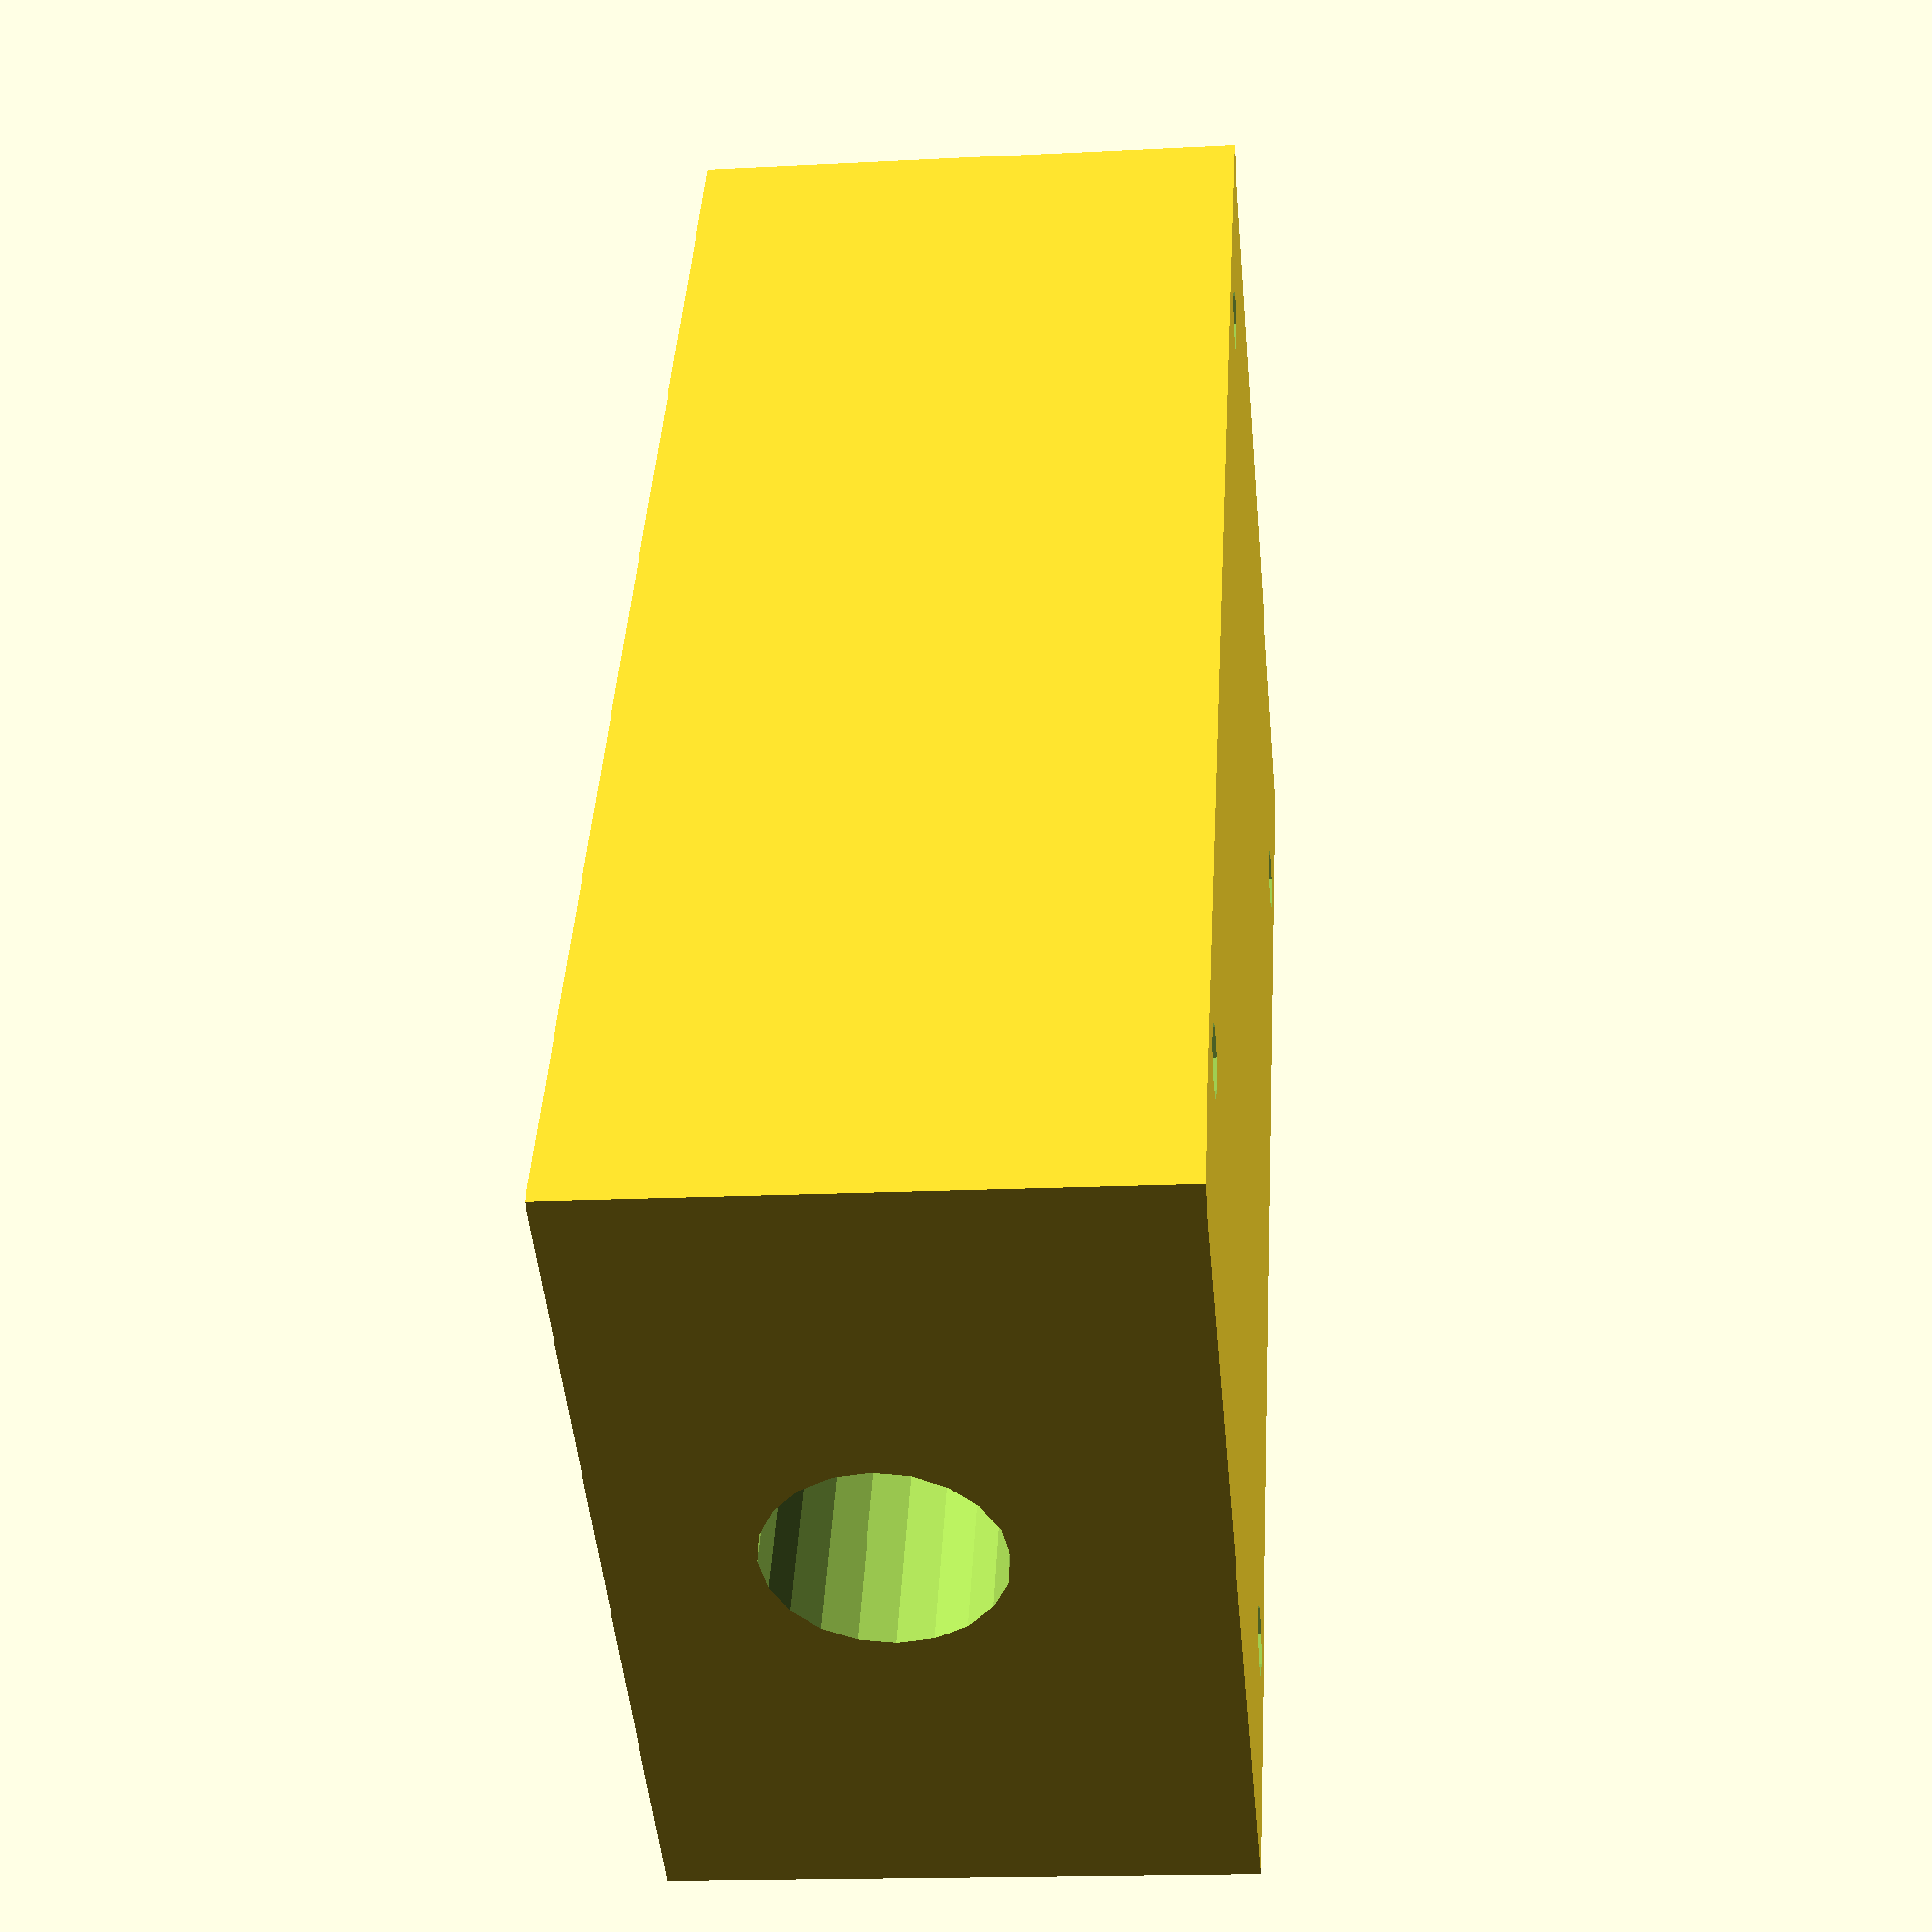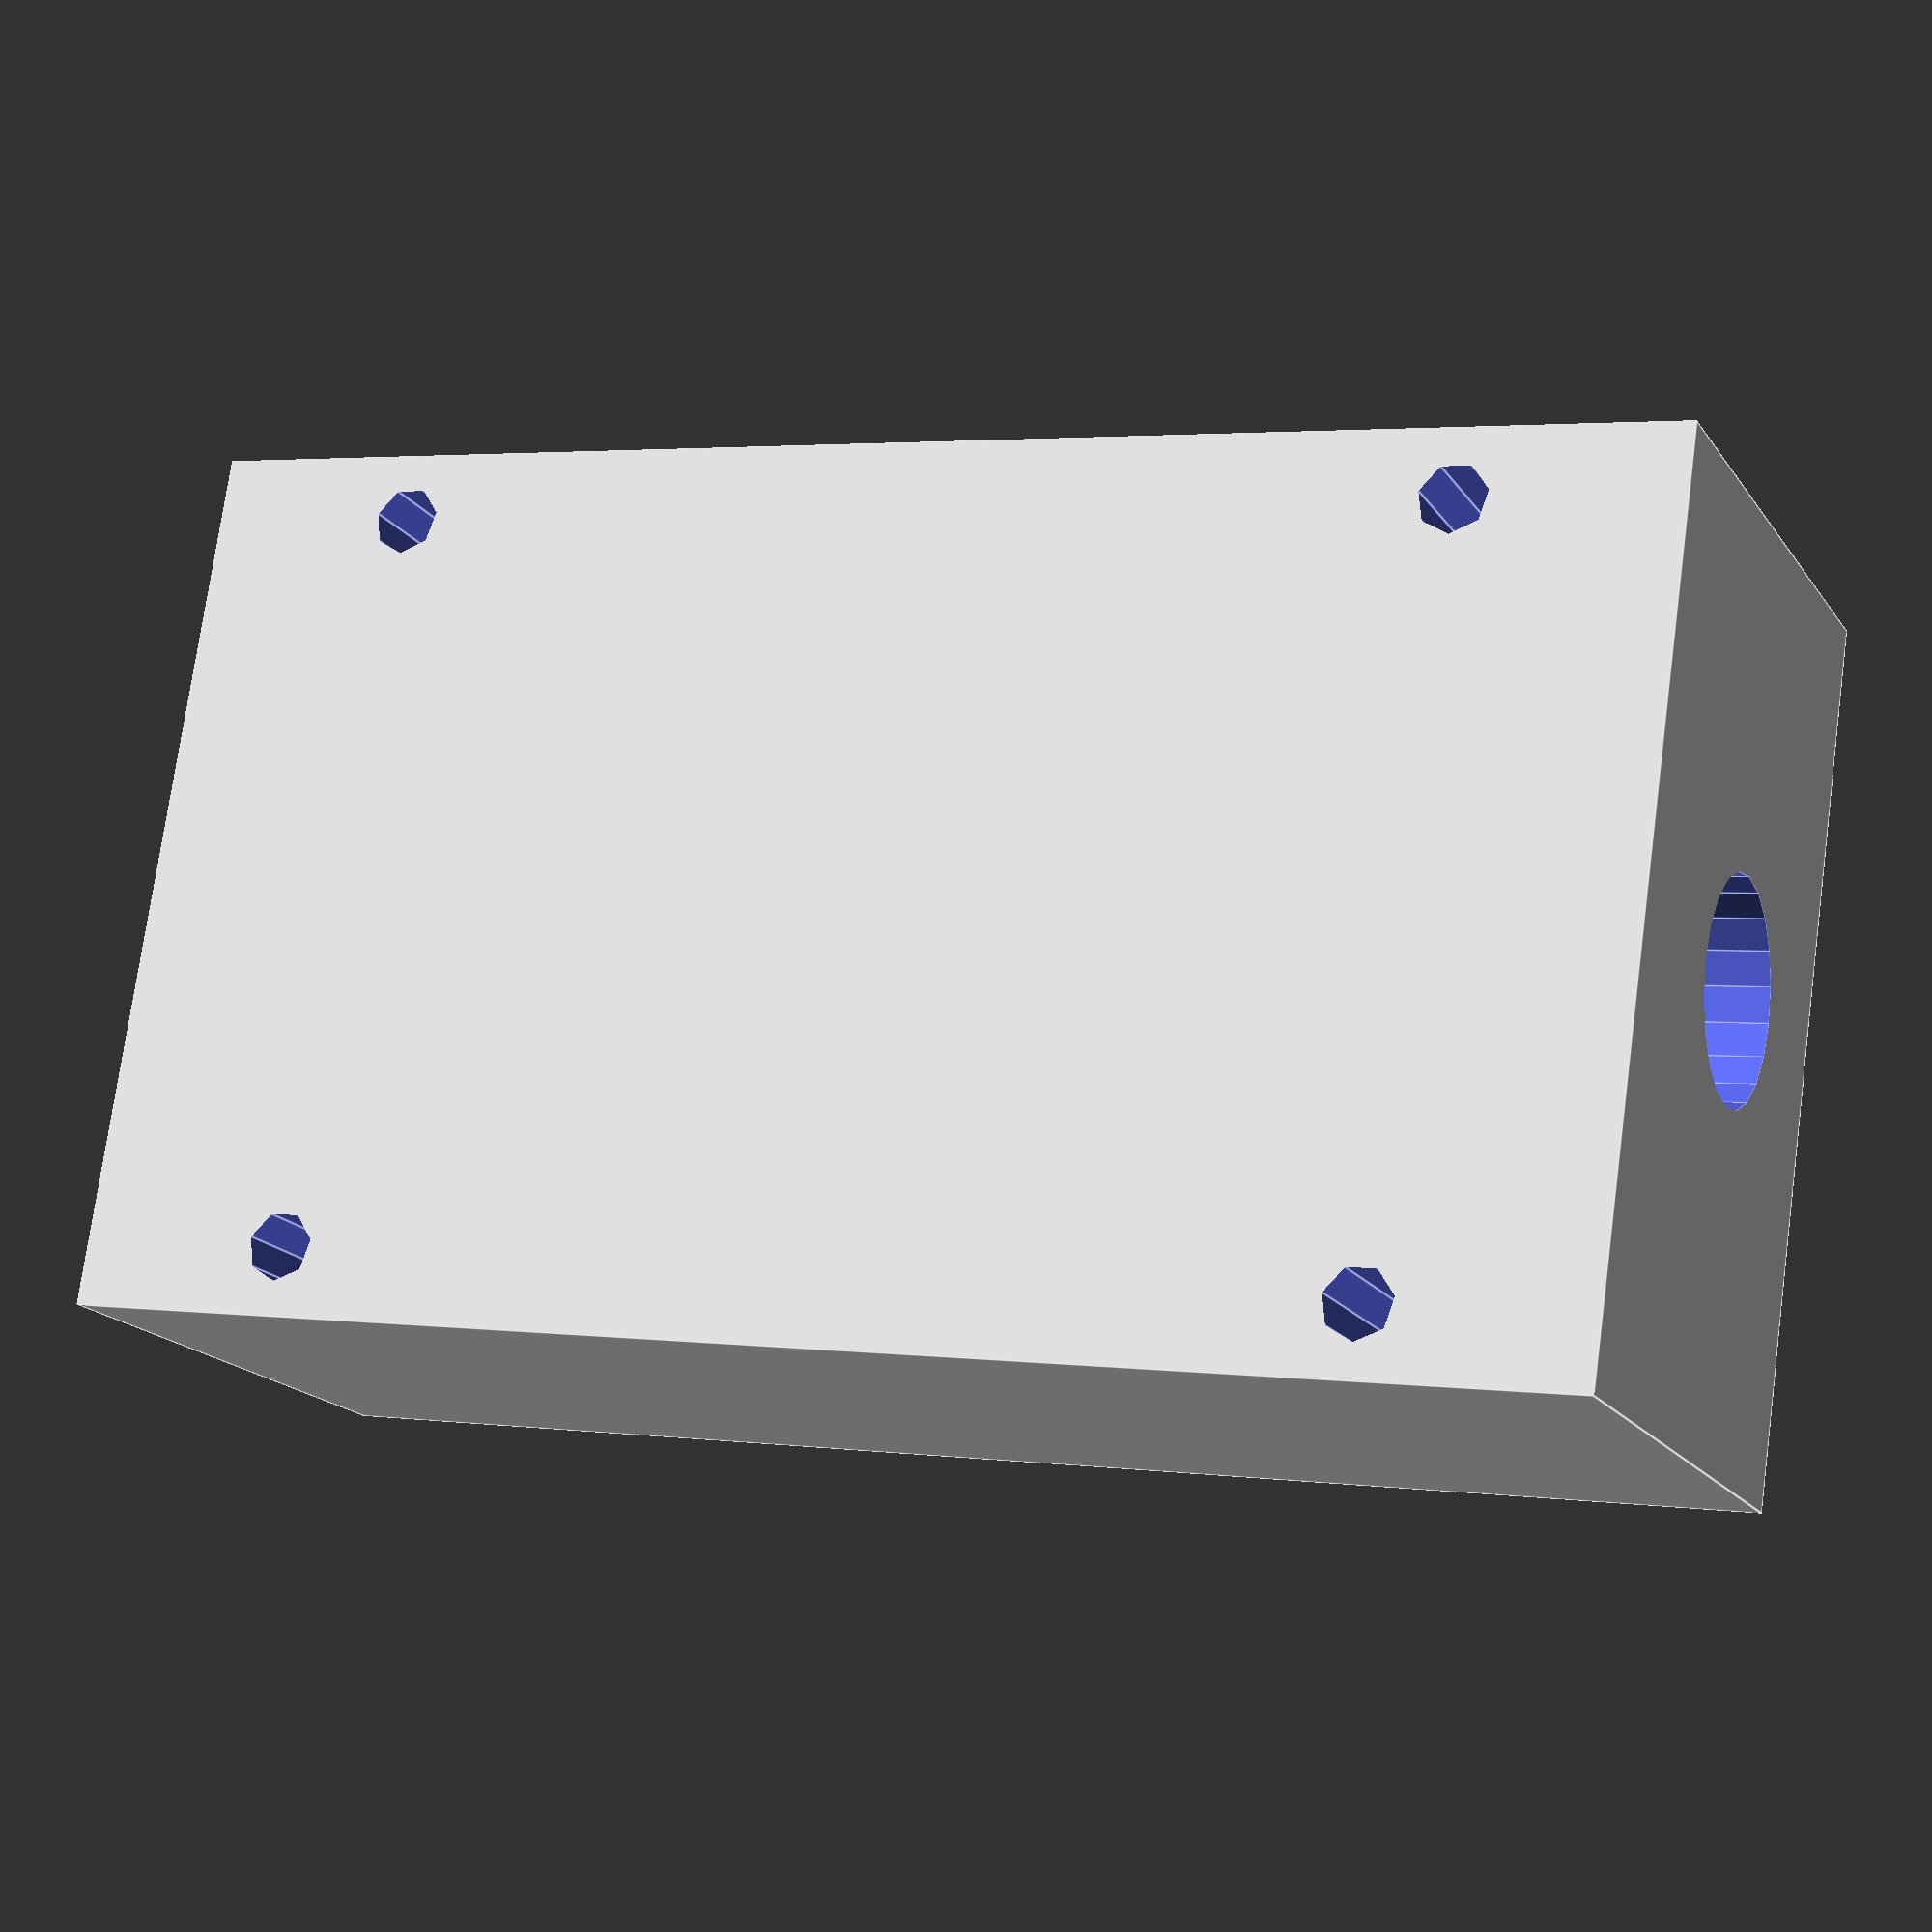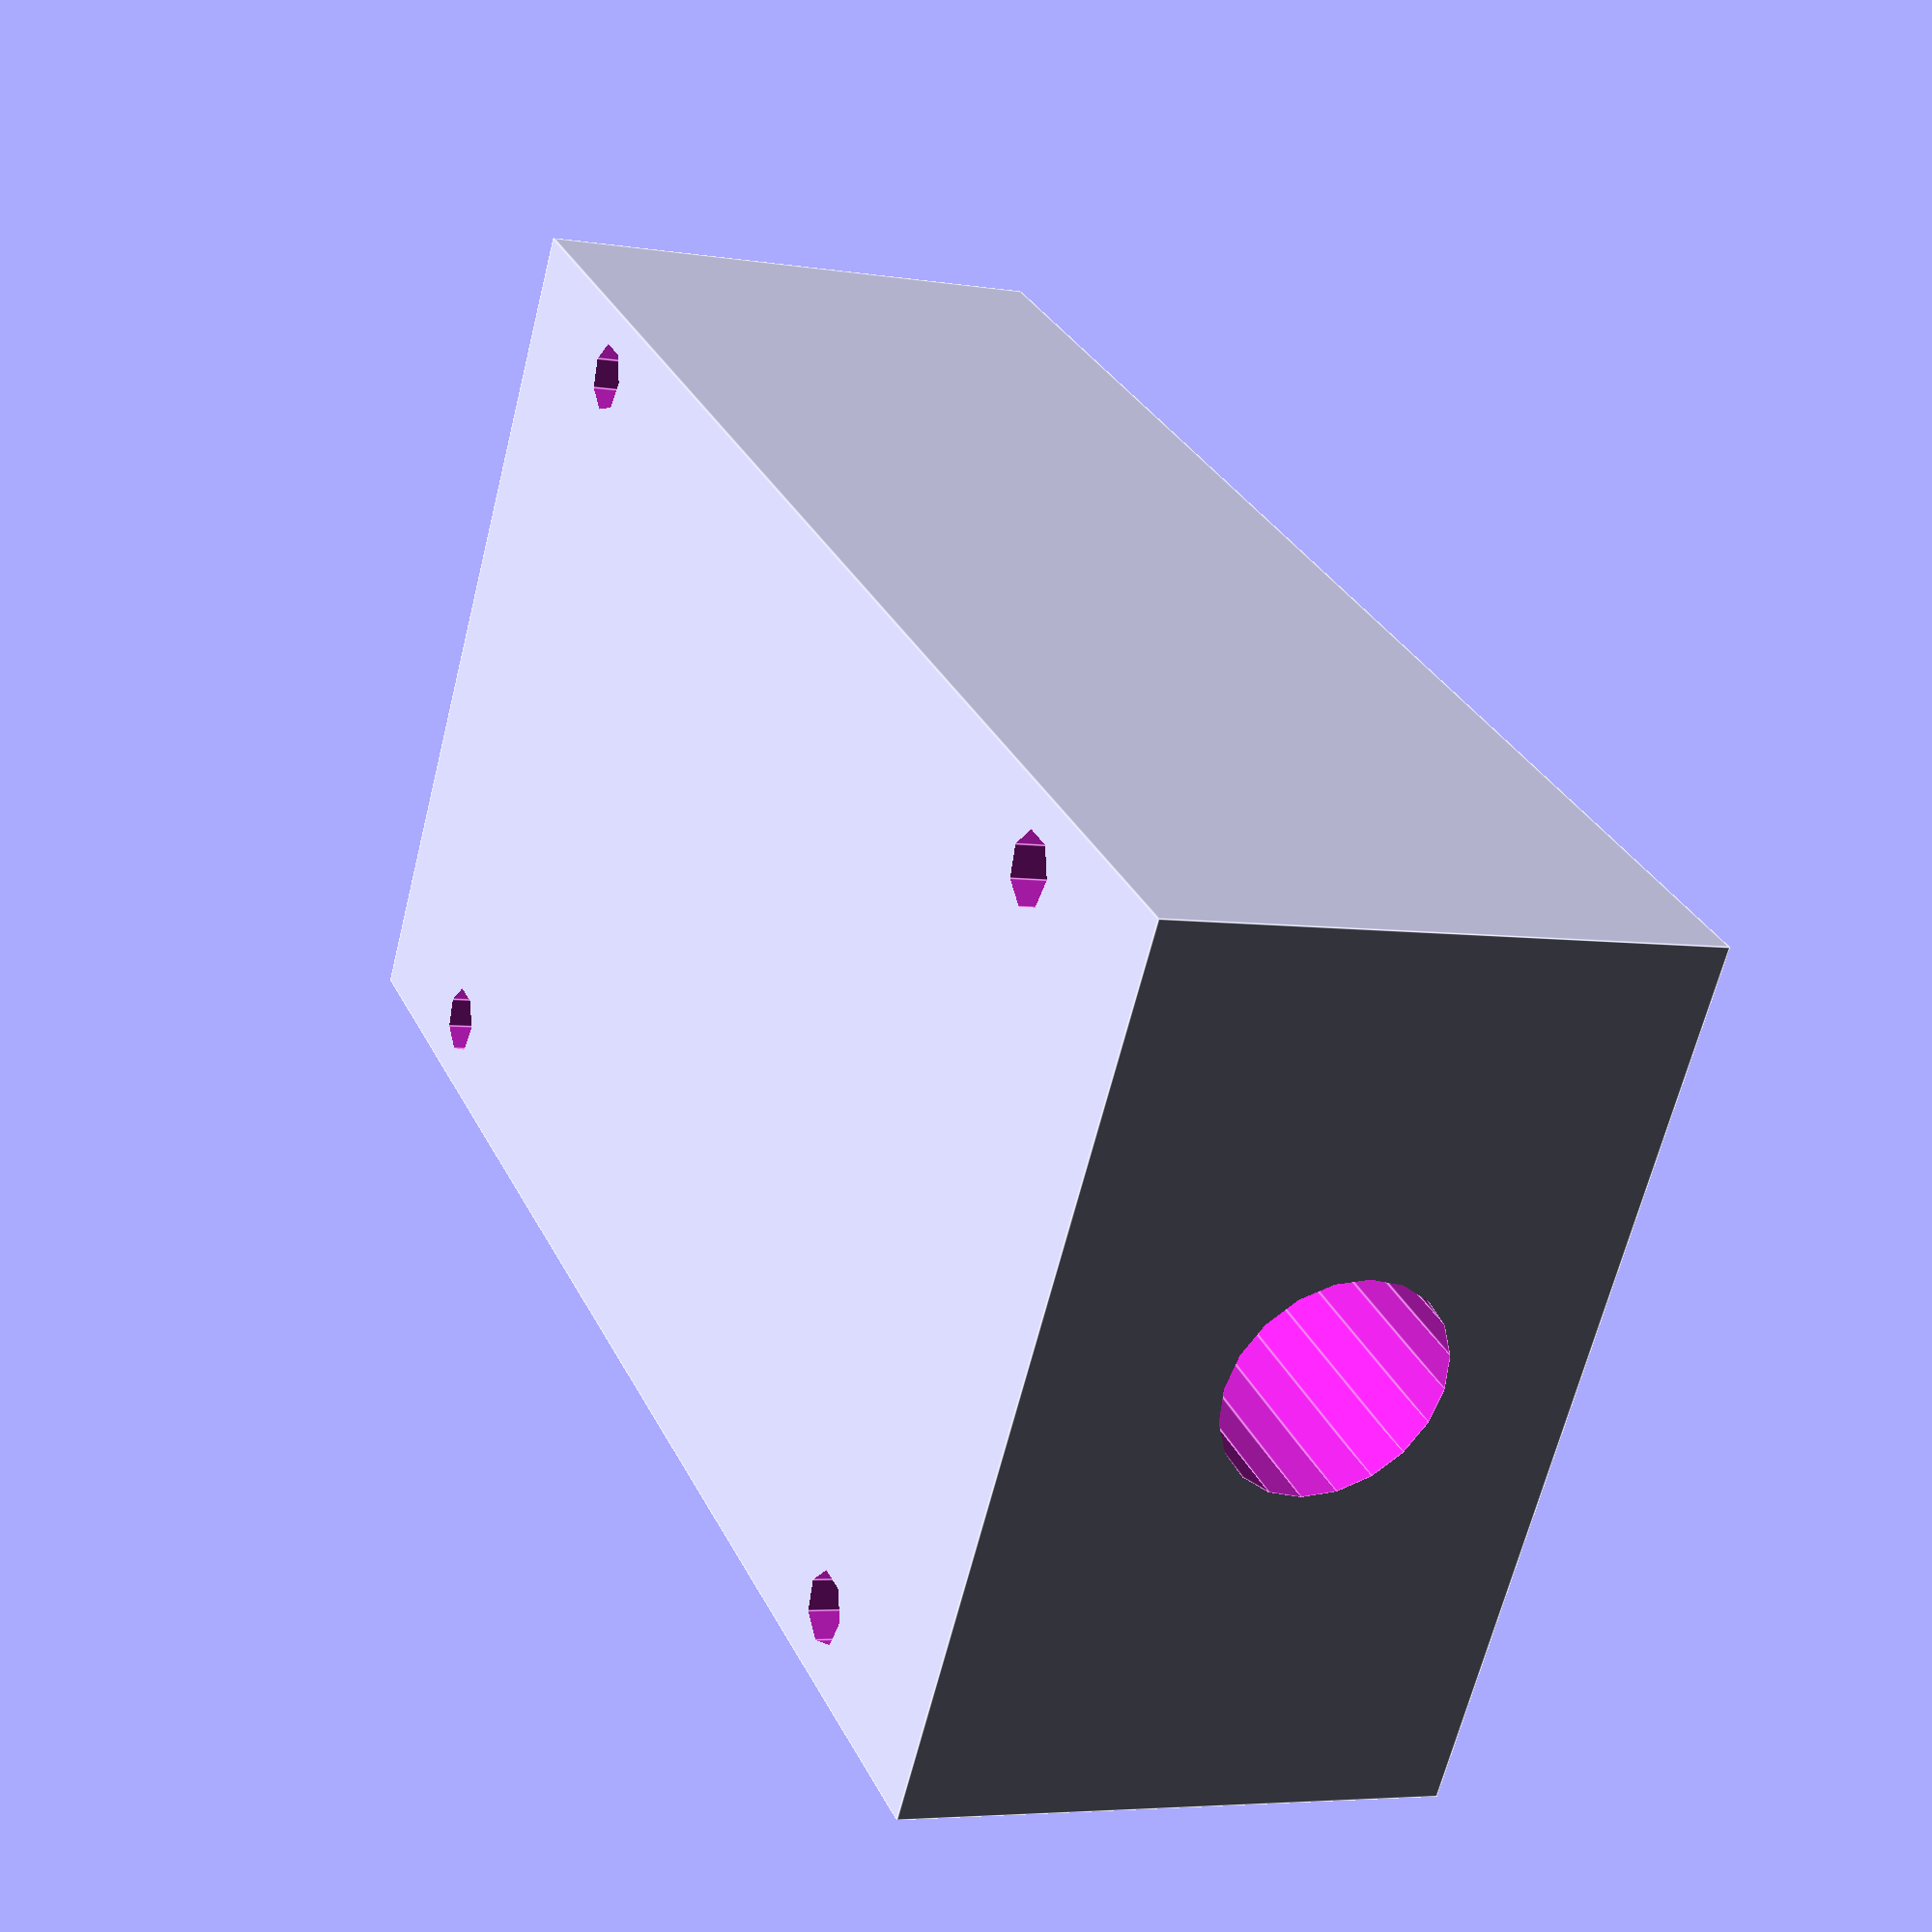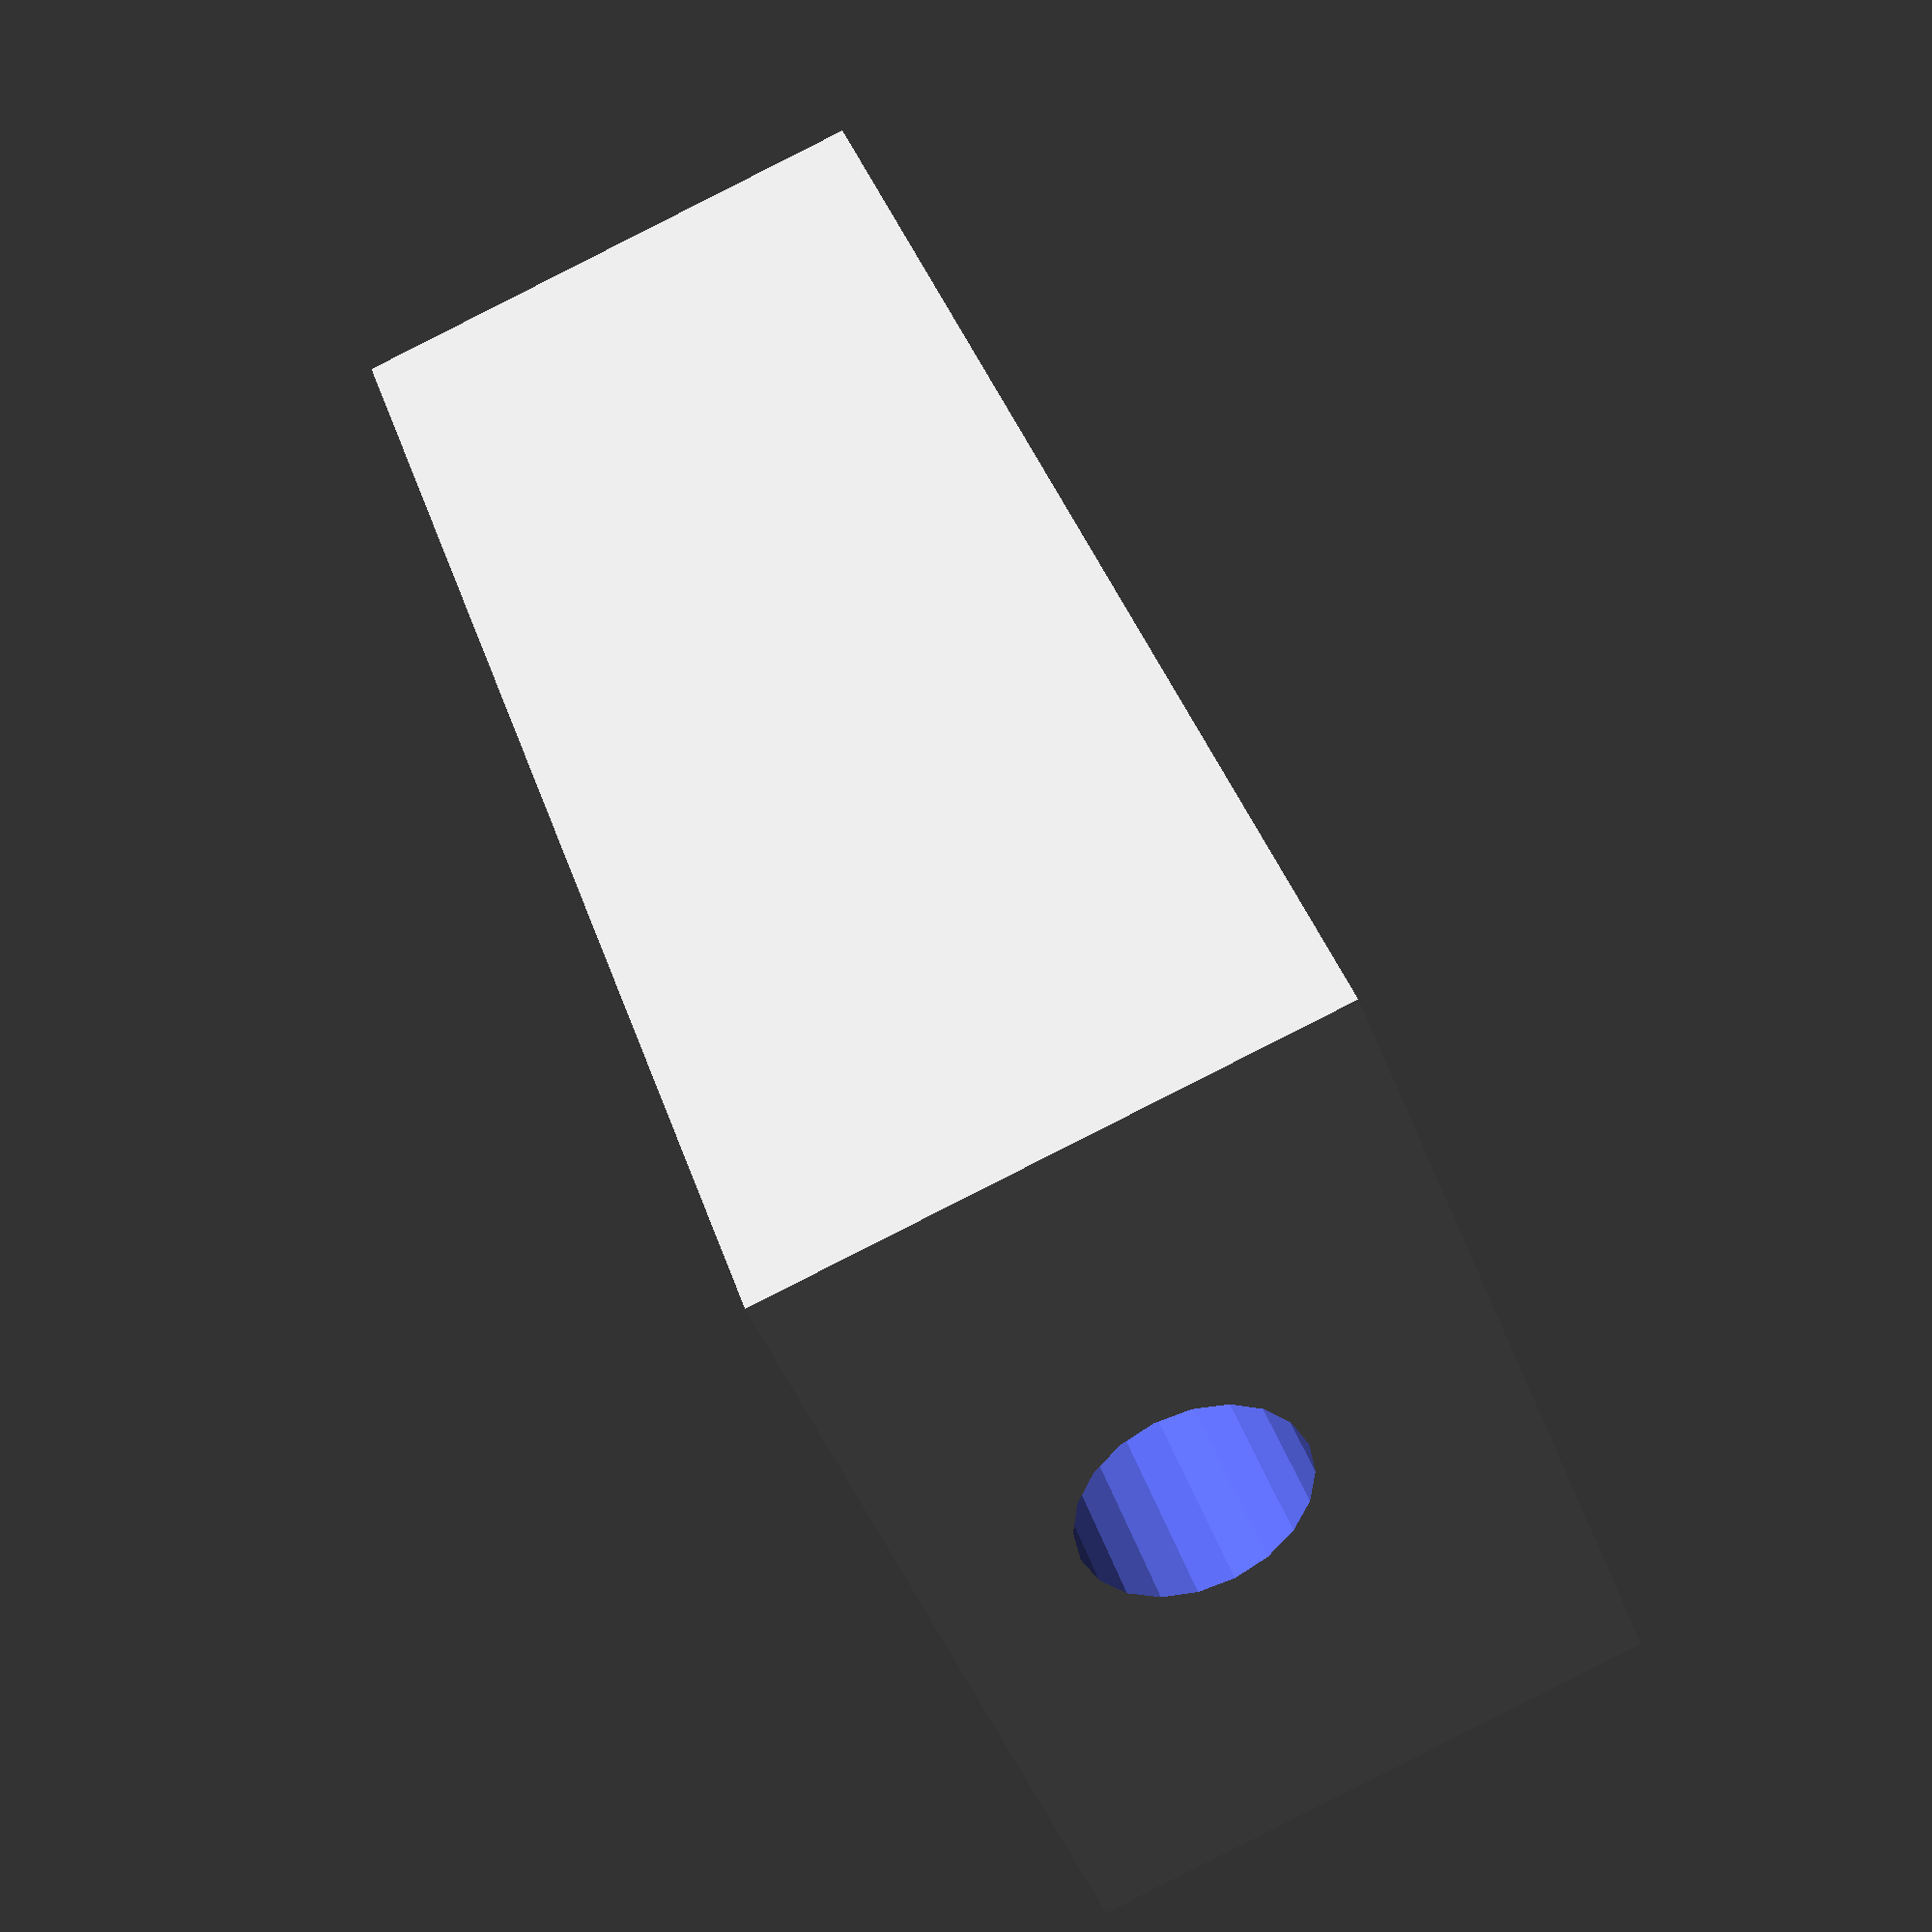
<openscad>

overlap = 0.05;

function in_to_mm(in) = in*25.4;

block_len = in_to_mm(3.5);
block_width = in_to_mm(2);
top_to_shaft = in_to_mm(11.0/16.0);
block_height = in_to_mm(1.25);
hole_dia = in_to_mm(5.0/32.0);
hole_y_dist = in_to_mm(2.5);
hole_x_dist = in_to_mm(1.0 + (11.0/16.0));
shaft_dia = in_to_mm(0.5);

// Origin at center of shaft, center of block. Block aligned along y axis.
module pillow_block() {
    difference() {
	// block
	translate([0,0,top_to_shaft-block_height/2])
	cube(size=[block_width,block_len,block_height],center=true);
	rotate([90,0,0]) cylinder(d=shaft_dia,h=block_len+overlap,center=true);
	for (x = [hole_x_dist/2, -hole_x_dist/2]) {
	    for (y = [hole_y_dist/2,-hole_y_dist/2]) {
		translate([x,y,0])
		cylinder(d=hole_dia,h=2*block_height,center=true);
	    }
	}
   }
}

pillow_block();

    
</openscad>
<views>
elev=196.5 azim=212.0 roll=263.9 proj=p view=wireframe
elev=17.7 azim=98.5 roll=23.6 proj=p view=edges
elev=185.0 azim=302.5 roll=116.7 proj=p view=edges
elev=89.0 azim=140.4 roll=296.8 proj=p view=wireframe
</views>
